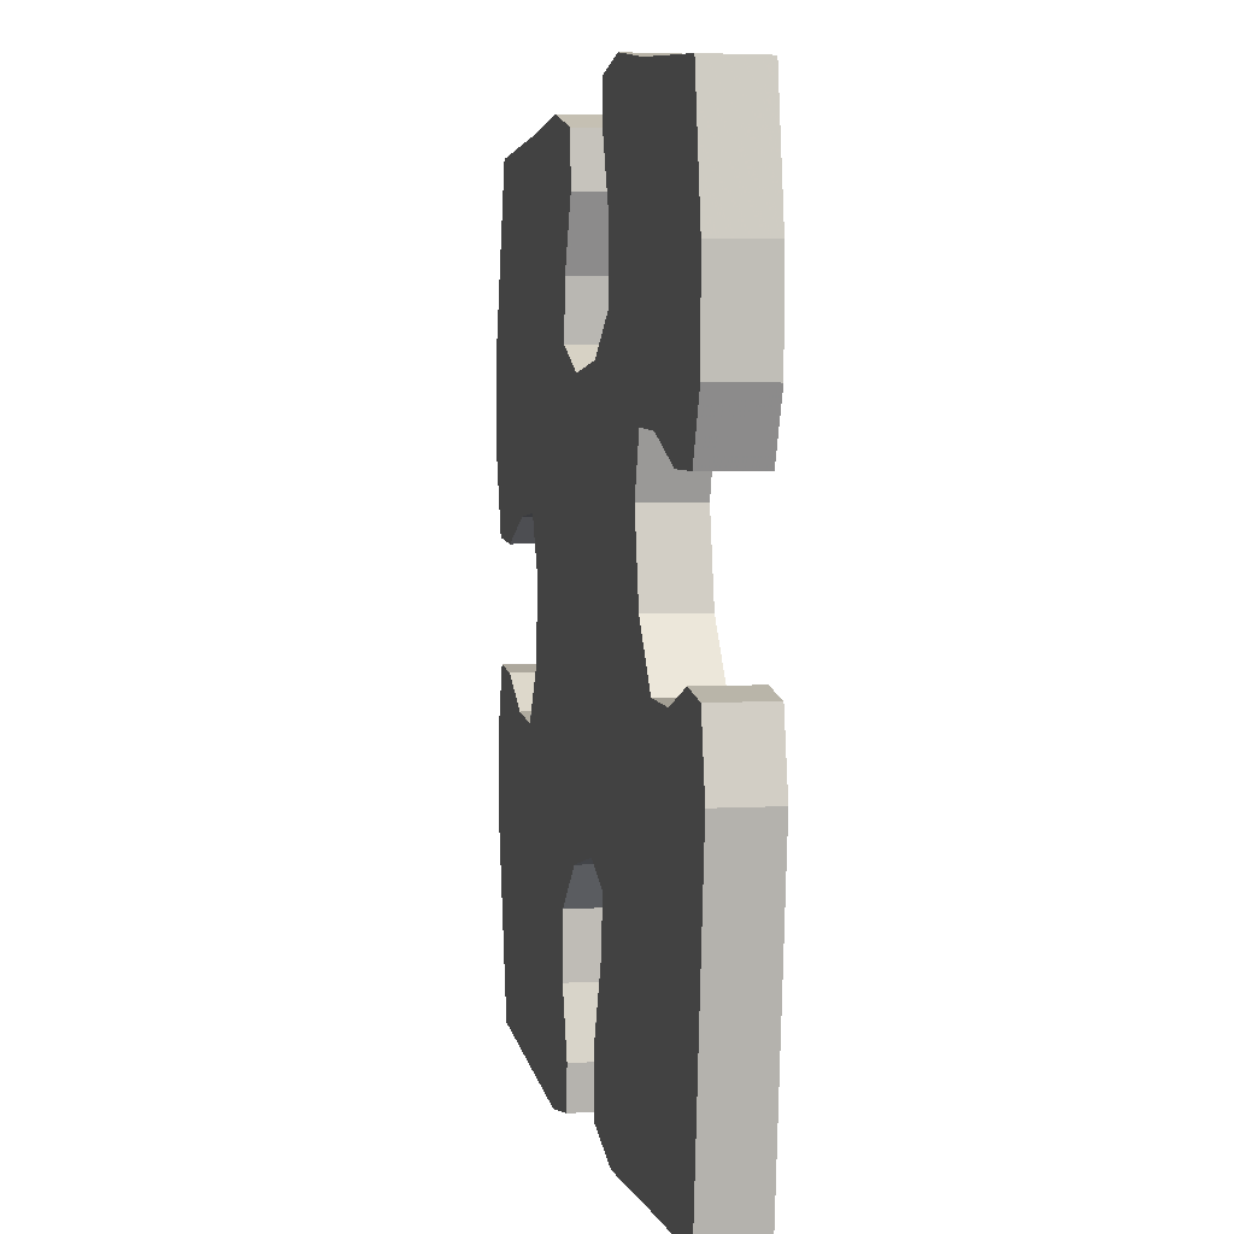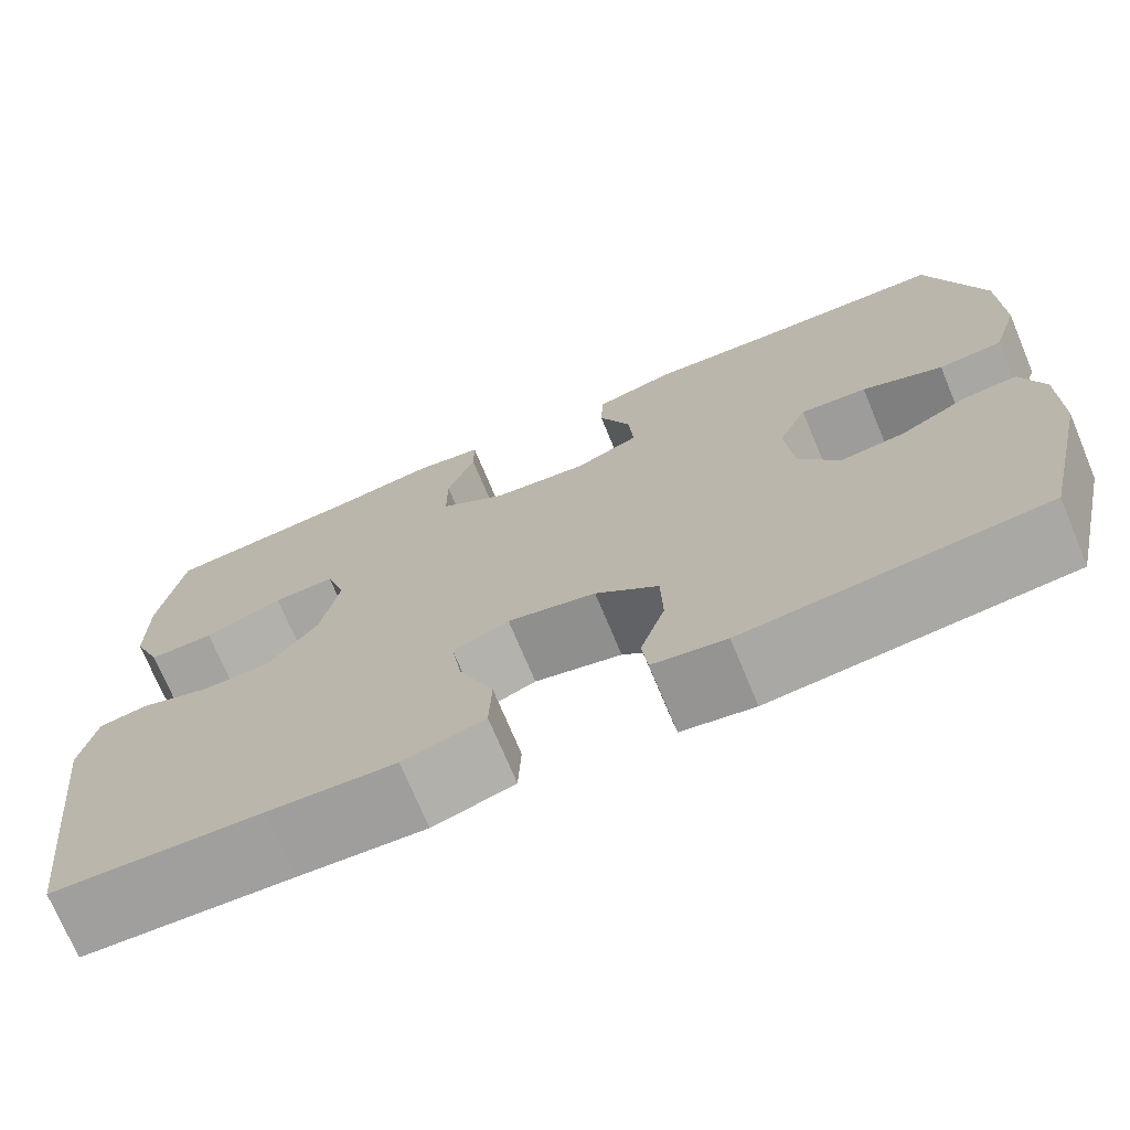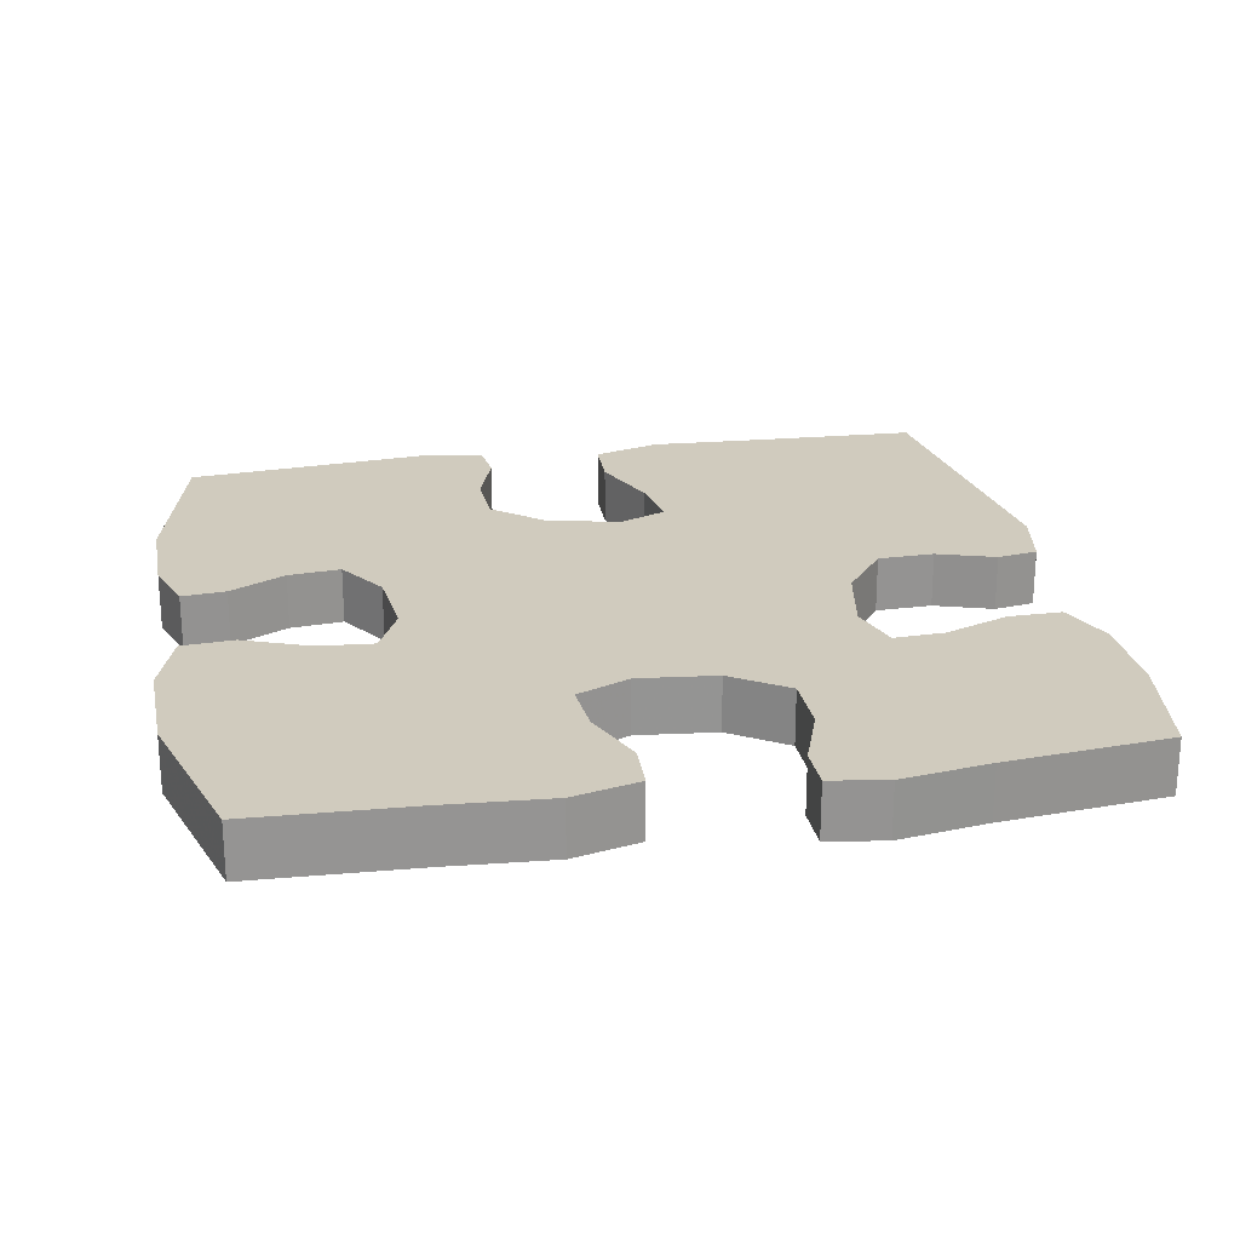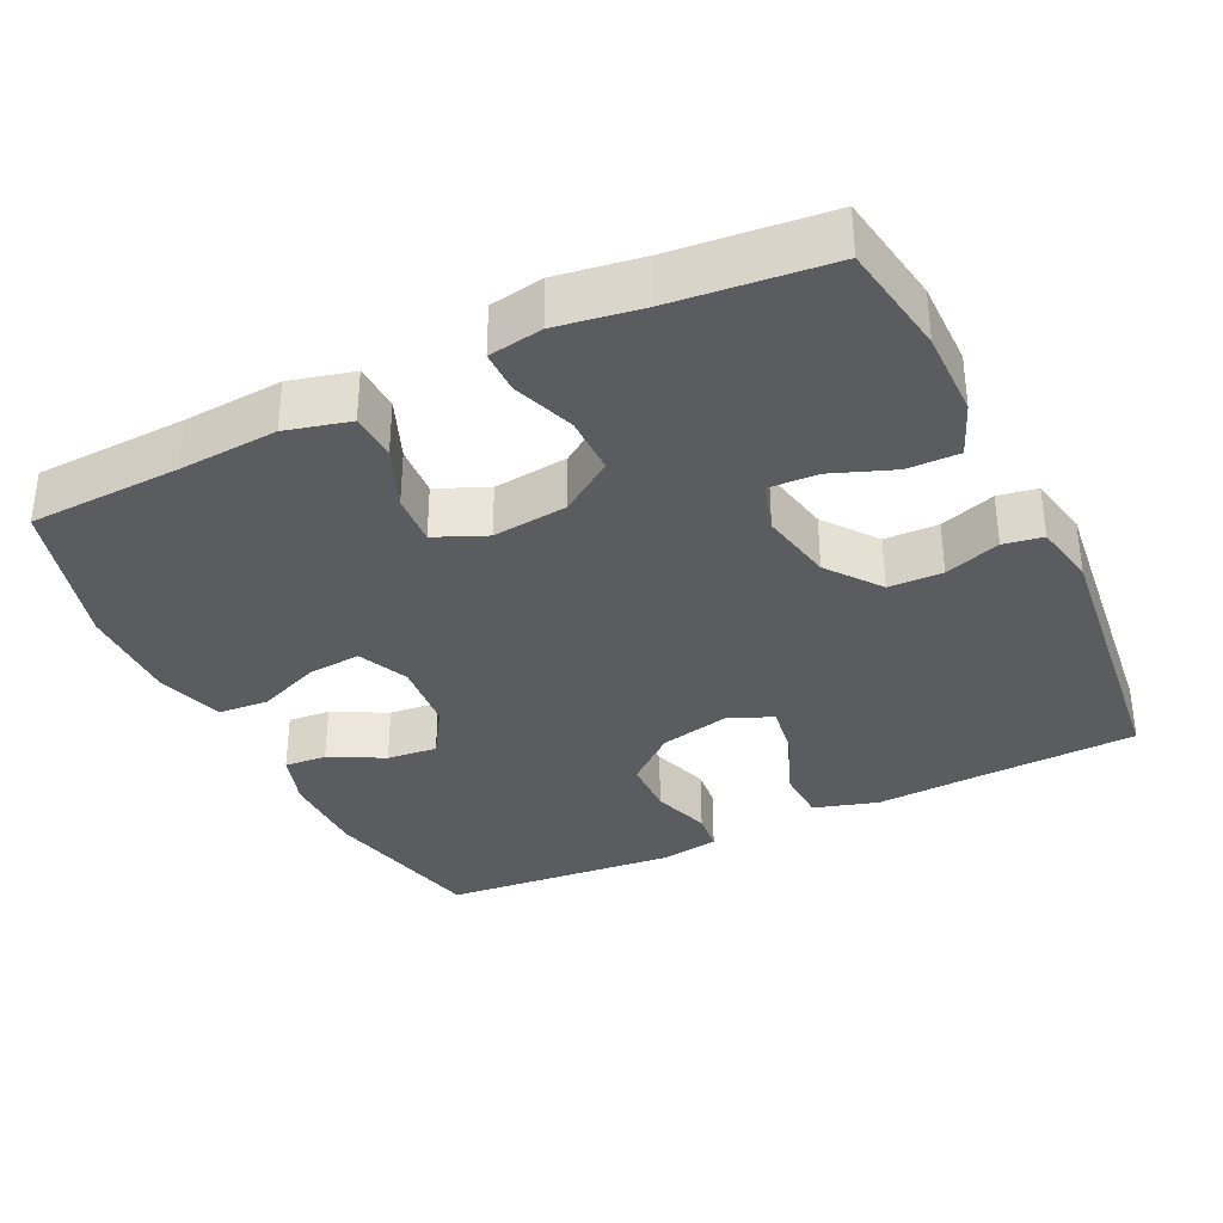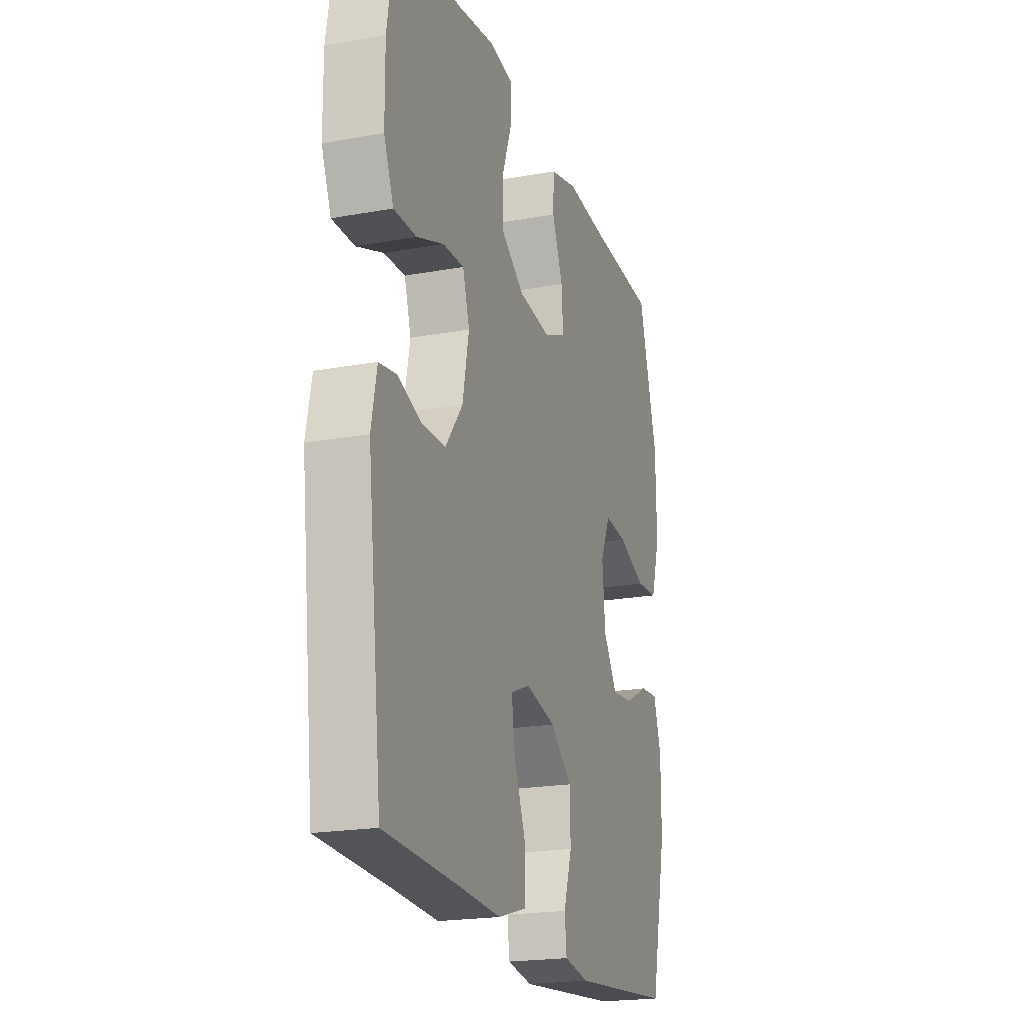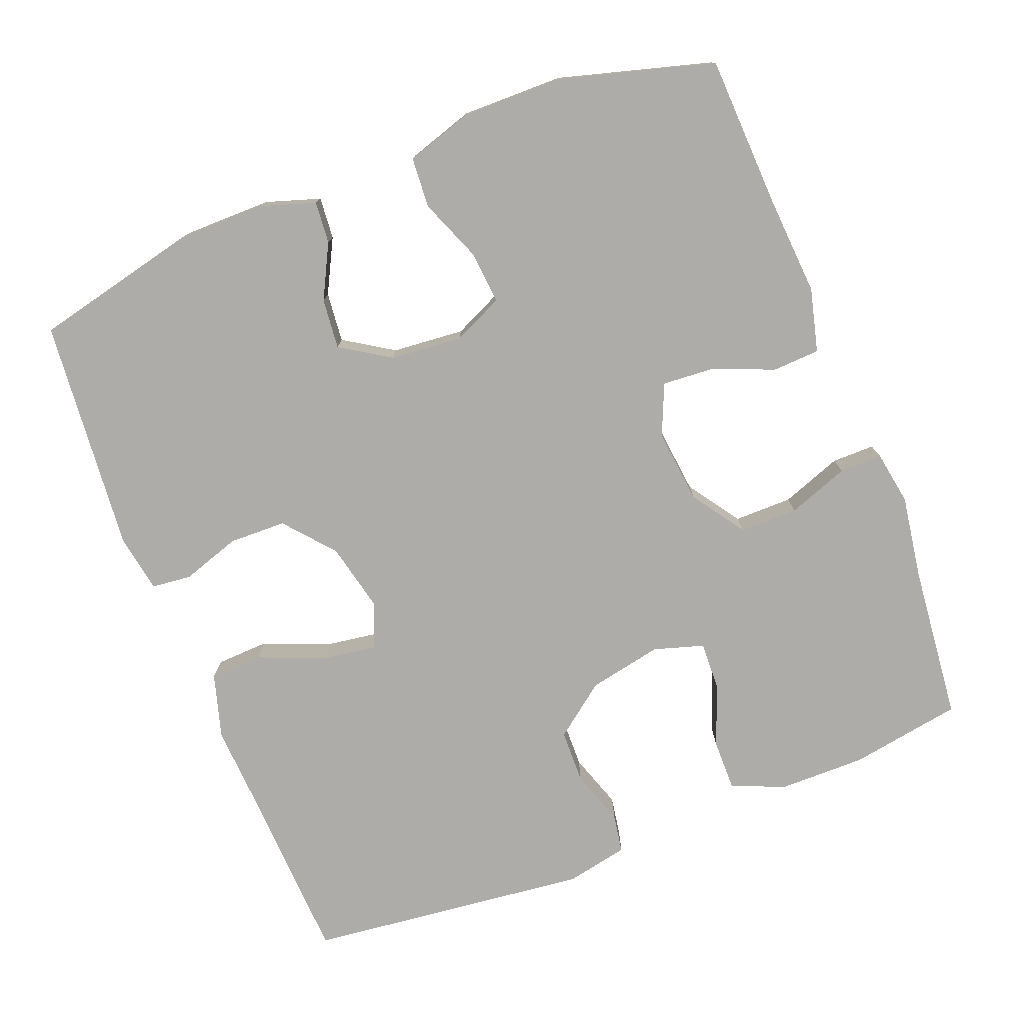
<metadata>
{"format":"obj","ext":"obj","renderer":"f3d","projection":"perspective","resolution":1024,"background":"white","views":[{"elev":3.7,"azim":78.9,"up":"+Z"},{"elev":-72.6,"azim":-157.4,"up":"+Z"},{"elev":23.3,"azim":-10.7,"up":"+Y"},{"elev":-34.5,"azim":25.9,"up":"+Y"},{"elev":-20.7,"azim":108.2,"up":"+Z"},{"elev":-76.8,"azim":-68.4,"up":"+Y"}]}
</metadata>
<code>
v 0.5 0.07 0.5
v 0.525 0.07 0.348
v 0.524 0.07 0.231
v 0.494 0.07 0.158
v 0.424 0.07 0.159
v 0.34 0.07 0.191
v 0.274 0.07 0.194
v 0.253 0.07 0.126
v 0.273 0.07 0.026
v 0.327 0.07 -0.045
v 0.4 0.07 -0.047
v 0.475 0.07 -0.022
v 0.528 0.07 -0.031
v 0.545 0.07 -0.116
v 0.5 0.07 -0.5
v 0.276 0.07 -0.509
v 0.141 0.07 -0.516
v 0.054 0.07 -0.49
v 0.051 0.07 -0.418
v 0.088 0.07 -0.327
v 0.099 0.07 -0.254
v 0.039 0.07 -0.229
v -0.055 0.07 -0.25
v -0.122 0.07 -0.306
v -0.124 0.07 -0.384
v -0.098 0.07 -0.463
v -0.104 0.07 -0.517
v -0.182 0.07 -0.53
v -0.5 0.07 -0.5
v -0.551 0.07 -0.276
v -0.551 0.07 -0.157
v -0.527 0.07 -0.083
v -0.47 0.07 -0.088
v -0.397 0.07 -0.126
v -0.329 0.07 -0.133
v -0.286 0.07 -0.066
v -0.277 0.07 0.032
v -0.308 0.07 0.1
v -0.379 0.07 0.094
v -0.465 0.07 0.06
v -0.533 0.07 0.065
v -0.561 0.07 0.155
v -0.559 0.07 0.293
v -0.5 0.07 0.5
v -0.294 0.07 0.508
v -0.16 0.07 0.517
v -0.074 0.07 0.495
v -0.071 0.07 0.431
v -0.105 0.07 0.348
v -0.11 0.07 0.278
v -0.041 0.07 0.248
v 0.06 0.07 0.259
v 0.132 0.07 0.308
v 0.132 0.07 0.387
v 0.102 0.07 0.47
v 0.102 0.07 0.528
v 0.175 0.07 0.54
v 0.289 0.07 0.522
v 0.5 0 0.5
v 0.525 0 0.348
v 0.524 0 0.231
v 0.494 0 0.158
v 0.424 0 0.159
v 0.34 0 0.191
v 0.274 0 0.194
v 0.253 0 0.126
v 0.273 0 0.026
v 0.327 0 -0.045
v 0.4 0 -0.047
v 0.475 0 -0.022
v 0.528 0 -0.031
v 0.545 0 -0.116
v 0.5 0 -0.5
v 0.276 0 -0.509
v 0.141 0 -0.516
v 0.054 0 -0.49
v 0.051 0 -0.418
v 0.088 0 -0.327
v 0.099 0 -0.254
v 0.039 0 -0.229
v -0.055 0 -0.25
v -0.122 0 -0.306
v -0.124 0 -0.384
v -0.098 0 -0.463
v -0.104 0 -0.517
v -0.182 0 -0.53
v -0.5 0 -0.5
v -0.551 0 -0.276
v -0.551 0 -0.157
v -0.527 0 -0.083
v -0.47 0 -0.088
v -0.397 0 -0.126
v -0.329 0 -0.133
v -0.286 0 -0.066
v -0.277 0 0.032
v -0.308 0 0.1
v -0.379 0 0.094
v -0.465 0 0.06
v -0.533 0 0.065
v -0.561 0 0.155
v -0.559 0 0.293
v -0.5 0 0.5
v -0.294 0 0.508
v -0.16 0 0.517
v -0.074 0 0.495
v -0.071 0 0.431
v -0.105 0 0.348
v -0.11 0 0.278
v -0.041 0 0.248
v 0.06 0 0.259
v 0.132 0 0.308
v 0.132 0 0.387
v 0.102 0 0.47
v 0.102 0 0.528
v 0.175 0 0.54
v 0.289 0 0.522
f 56 57 58
f 55 56 58
f 54 55 58
f 4 5 6
f 3 4 6
f 2 3 6
f 1 2 6
f 58 1 6
f 54 58 6
f 53 54 6
f 52 53 6 7
f 51 52 7 8
f 47 48 49
f 46 47 49
f 45 46 49
f 45 49 50
f 44 45 50
f 43 44 50
f 42 43 50
f 41 42 50
f 40 41 50
f 39 40 50
f 38 39 50 51
f 32 33 34
f 31 32 34
f 30 31 34
f 29 30 34
f 28 29 34
f 27 28 34
f 26 27 34
f 25 26 34
f 24 25 34 35
f 23 24 35 36
f 18 19 20
f 17 18 20
f 16 17 20
f 16 20 21
f 15 16 21
f 14 15 21
f 13 14 21
f 12 13 21
f 11 12 21
f 10 11 21 22
f 51 8 9
f 38 51 9
f 37 38 9
f 23 36 37
f 22 23 37
f 10 22 37
f 9 10 37
f 116 115 114
f 116 114 113
f 116 113 112
f 64 63 62
f 64 62 61
f 64 61 60
f 64 60 59
f 64 59 116
f 64 116 112
f 64 112 111
f 65 64 111 110
f 66 65 110 109
f 107 106 105
f 107 105 104
f 107 104 103
f 108 107 103
f 108 103 102
f 108 102 101
f 108 101 100
f 108 100 99
f 108 99 98
f 108 98 97
f 109 108 97 96
f 92 91 90
f 92 90 89
f 92 89 88
f 92 88 87
f 92 87 86
f 92 86 85
f 92 85 84
f 92 84 83
f 93 92 83 82
f 94 93 82 81
f 78 77 76
f 78 76 75
f 78 75 74
f 79 78 74
f 79 74 73
f 79 73 72
f 79 72 71
f 79 71 70
f 79 70 69
f 80 79 69 68
f 67 66 109
f 67 109 96
f 67 96 95
f 95 94 81
f 95 81 80
f 95 80 68
f 95 68 67
f 1 59 60 2
f 2 60 61 3
f 3 61 62 4
f 4 62 63 5
f 5 63 64 6
f 6 64 65 7
f 7 65 66 8
f 8 66 67 9
f 9 67 68 10
f 10 68 69 11
f 11 69 70 12
f 12 70 71 13
f 13 71 72 14
f 14 72 73 15
f 15 73 74 16
f 16 74 75 17
f 17 75 76 18
f 18 76 77 19
f 19 77 78 20
f 20 78 79 21
f 21 79 80 22
f 22 80 81 23
f 23 81 82 24
f 24 82 83 25
f 25 83 84 26
f 26 84 85 27
f 27 85 86 28
f 28 86 87 29
f 29 87 88 30
f 30 88 89 31
f 31 89 90 32
f 32 90 91 33
f 33 91 92 34
f 34 92 93 35
f 35 93 94 36
f 36 94 95 37
f 37 95 96 38
f 38 96 97 39
f 39 97 98 40
f 40 98 99 41
f 41 99 100 42
f 42 100 101 43
f 43 101 102 44
f 44 102 103 45
f 45 103 104 46
f 46 104 105 47
f 47 105 106 48
f 48 106 107 49
f 49 107 108 50
f 50 108 109 51
f 51 109 110 52
f 52 110 111 53
f 53 111 112 54
f 54 112 113 55
f 55 113 114 56
f 56 114 115 57
f 57 115 116 58
f 58 116 59 1

</code>
